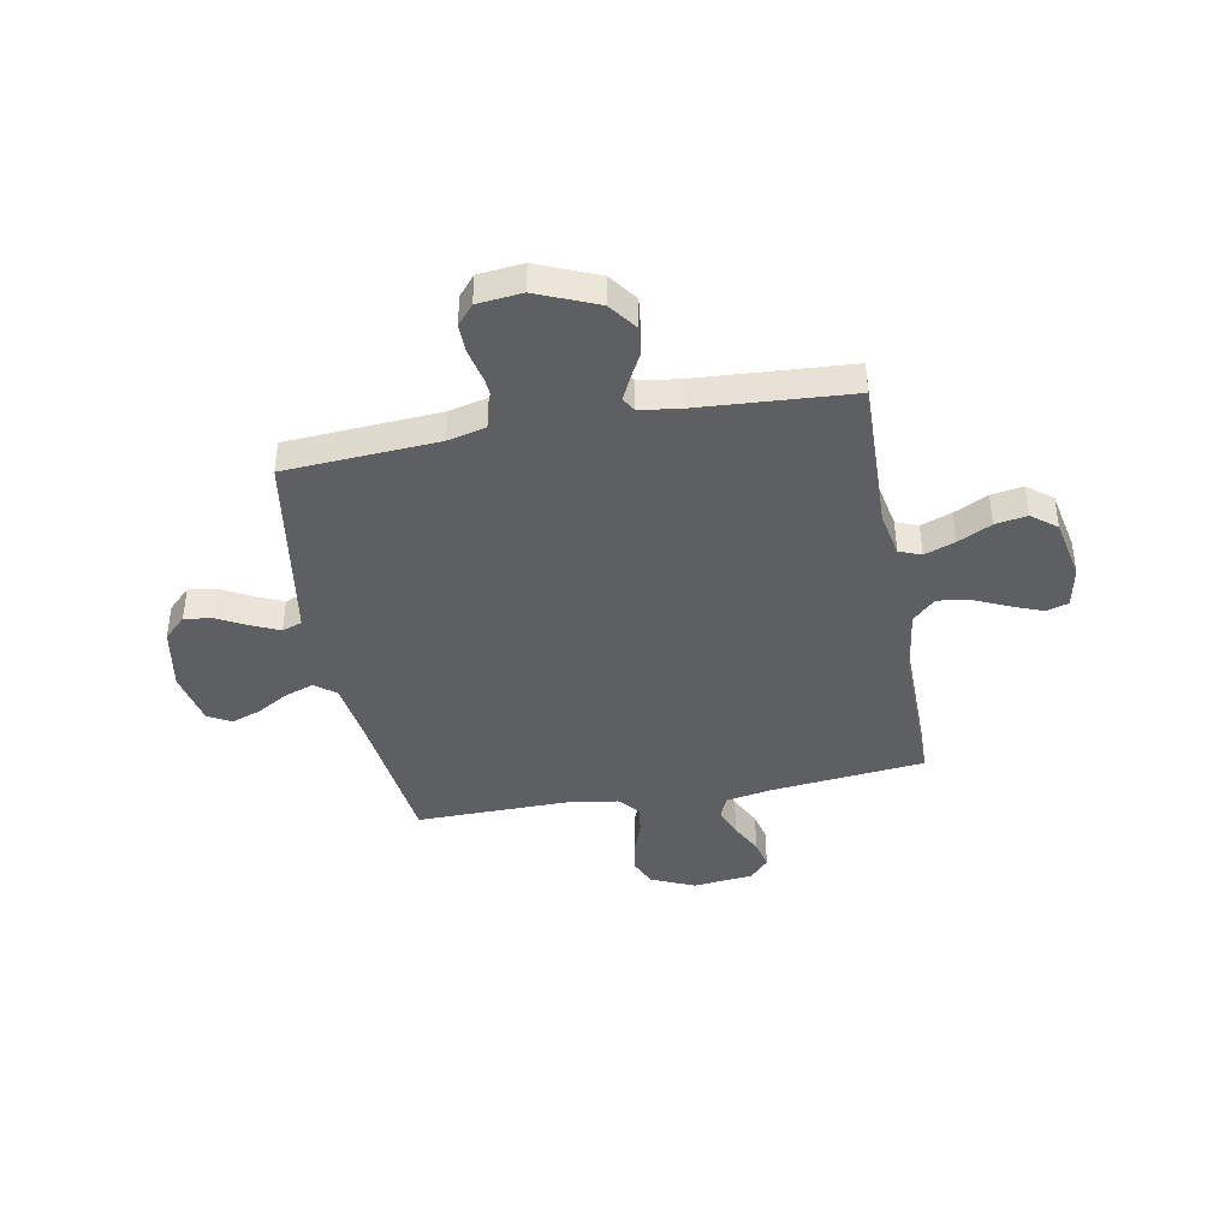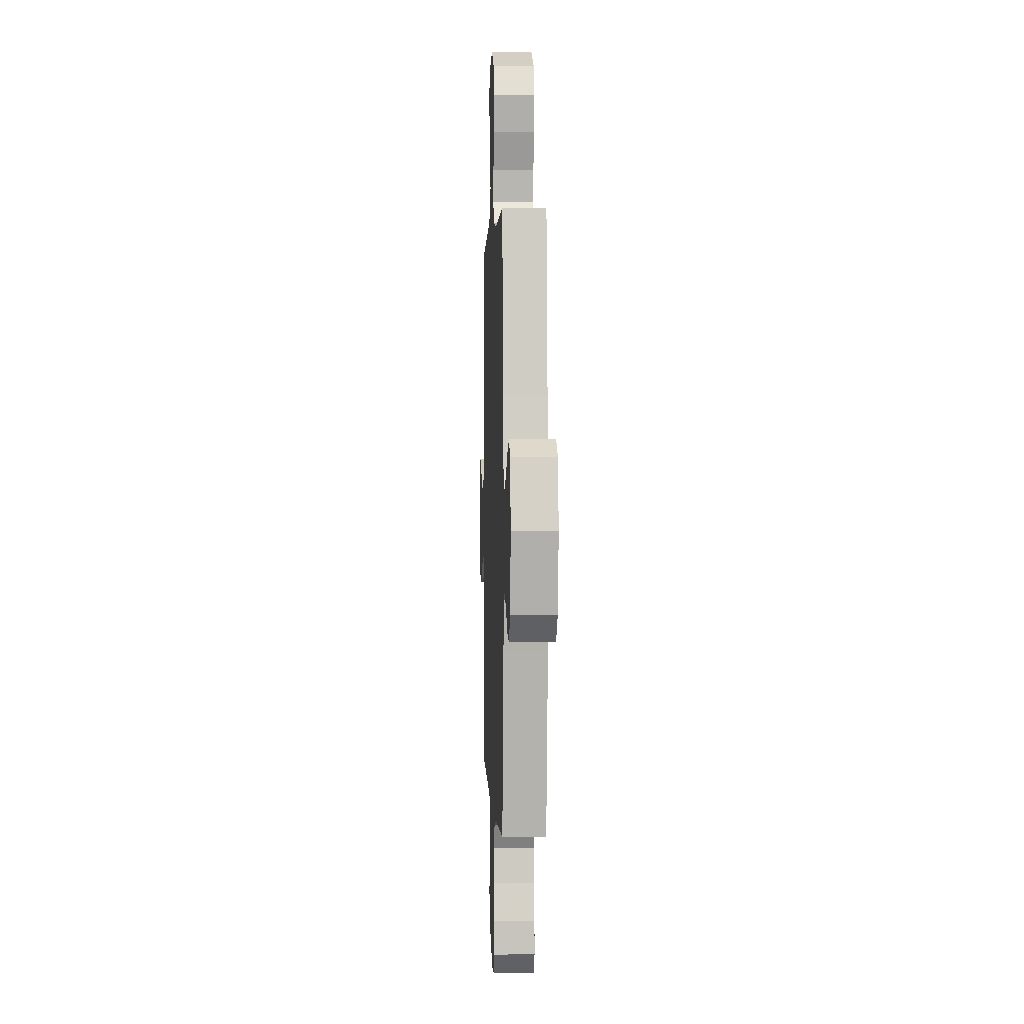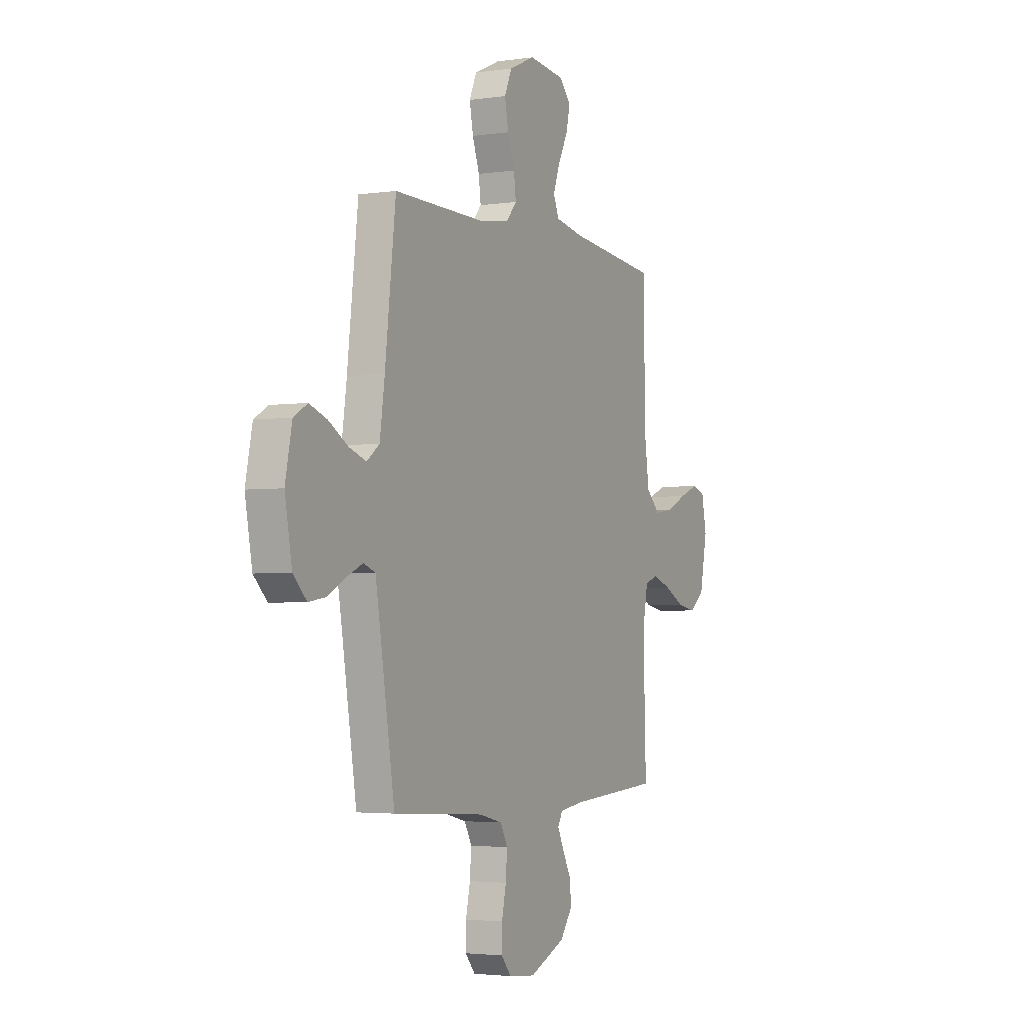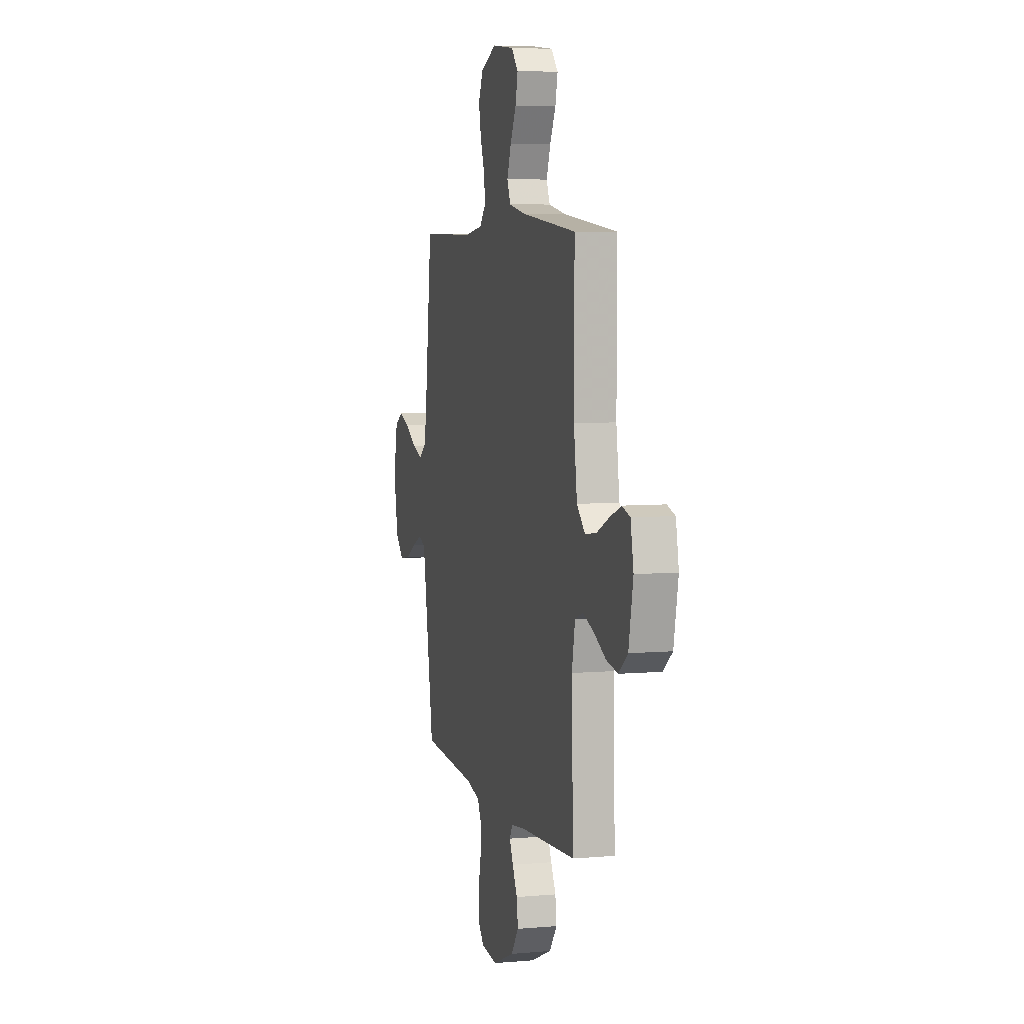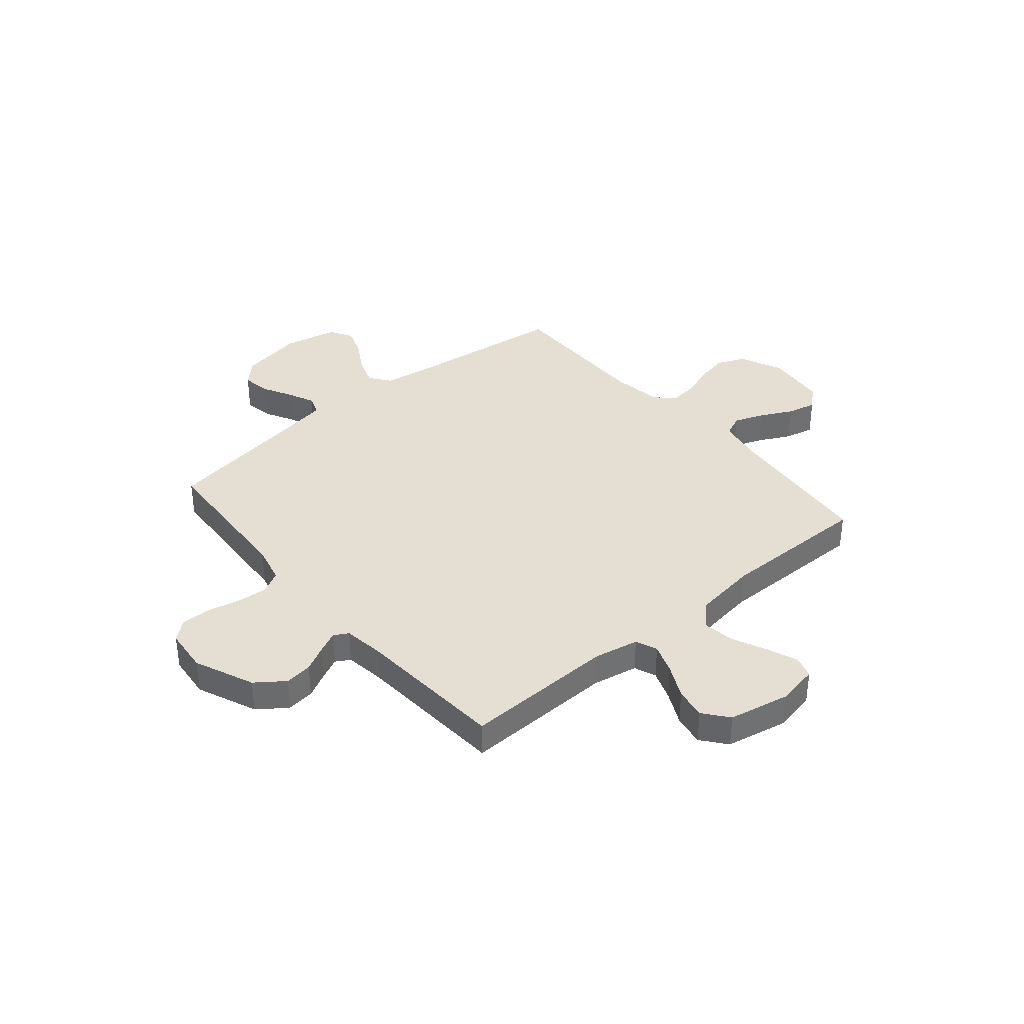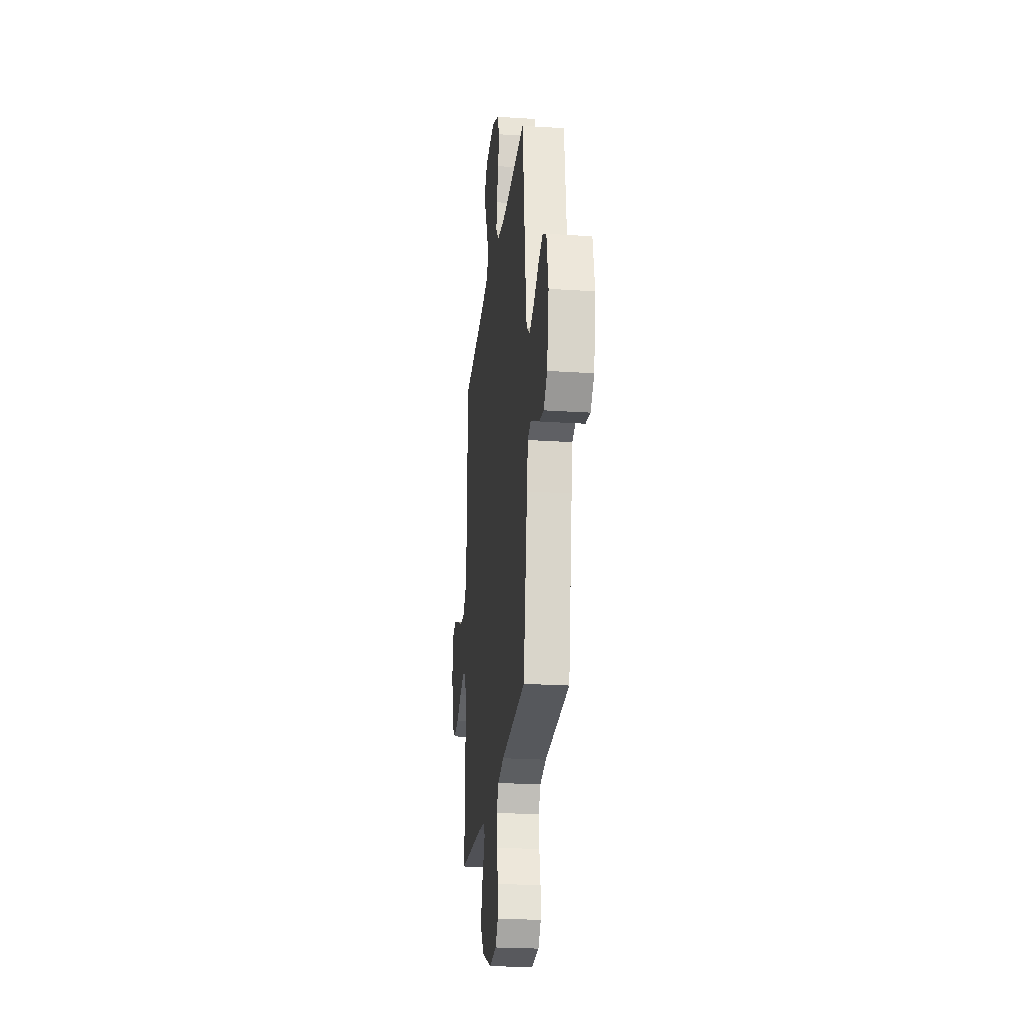
<metadata>
{"format":"obj","ext":"obj","renderer":"f3d","projection":"perspective","resolution":1024,"background":"white","views":[{"elev":-41.0,"azim":-169.4,"up":"+Y"},{"elev":1.5,"azim":87.7,"up":"+Z"},{"elev":-3.1,"azim":116.6,"up":"+Z"},{"elev":6.1,"azim":-104.9,"up":"+Z"},{"elev":37.1,"azim":-130.1,"up":"+Y"},{"elev":-24.1,"azim":83.8,"up":"+Z"}]}
</metadata>
<code>
v 0.5 0.07 0.5
v 0.535 0.07 0.2
v 0.551 0.07 0.087
v 0.592 0.07 0.056
v 0.648 0.07 0.075
v 0.711 0.07 0.112
v 0.769 0.07 0.133
v 0.814 0.07 0.107
v 0.836 0.07 0
v 0.813 0.07 -0.125
v 0.769 0.07 -0.168
v 0.713 0.07 -0.159
v 0.655 0.07 -0.128
v 0.602 0.07 -0.104
v 0.563 0.07 -0.118
v 0.549 0.07 -0.2
v 0.5 0.07 -0.5
v 0.2 0.07 -0.519
v 0.125 0.07 -0.537
v 0.101 0.07 -0.581
v 0.106 0.07 -0.642
v 0.12 0.07 -0.707
v 0.121 0.07 -0.765
v 0.088 0.07 -0.804
v 0 0.07 -0.813
v -0.118 0.07 -0.763
v -0.159 0.07 -0.707
v -0.152 0.07 -0.652
v -0.125 0.07 -0.601
v -0.105 0.07 -0.559
v -0.121 0.07 -0.531
v -0.2 0.07 -0.52
v -0.5 0.07 -0.5
v -0.491 0.07 -0.2
v -0.508 0.07 -0.111
v -0.551 0.07 -0.094
v -0.611 0.07 -0.116
v -0.677 0.07 -0.149
v -0.739 0.07 -0.16
v -0.788 0.07 -0.121
v -0.812 0.07 0
v -0.796 0.07 0.082
v -0.753 0.07 0.095
v -0.691 0.07 0.071
v -0.624 0.07 0.04
v -0.562 0.07 0.031
v -0.517 0.07 0.074
v -0.499 0.07 0.2
v -0.5 0.07 0.5
v -0.2 0.07 0.531
v -0.108 0.07 0.548
v -0.089 0.07 0.591
v -0.111 0.07 0.65
v -0.143 0.07 0.713
v -0.156 0.07 0.77
v -0.119 0.07 0.811
v 0 0.07 0.824
v 0.085 0.07 0.786
v 0.109 0.07 0.732
v 0.097 0.07 0.67
v 0.074 0.07 0.606
v 0.067 0.07 0.551
v 0.101 0.07 0.512
v 0.2 0.07 0.497
v 0.5 0 0.5
v 0.535 0 0.2
v 0.551 0 0.087
v 0.592 0 0.056
v 0.648 0 0.075
v 0.711 0 0.112
v 0.769 0 0.133
v 0.814 0 0.107
v 0.836 0 0
v 0.813 0 -0.125
v 0.769 0 -0.168
v 0.713 0 -0.159
v 0.655 0 -0.128
v 0.602 0 -0.104
v 0.563 0 -0.118
v 0.549 0 -0.2
v 0.5 0 -0.5
v 0.2 0 -0.519
v 0.125 0 -0.537
v 0.101 0 -0.581
v 0.106 0 -0.642
v 0.12 0 -0.707
v 0.121 0 -0.765
v 0.088 0 -0.804
v 0 0 -0.813
v -0.118 0 -0.763
v -0.159 0 -0.707
v -0.152 0 -0.652
v -0.125 0 -0.601
v -0.105 0 -0.559
v -0.121 0 -0.531
v -0.2 0 -0.52
v -0.5 0 -0.5
v -0.491 0 -0.2
v -0.508 0 -0.111
v -0.551 0 -0.094
v -0.611 0 -0.116
v -0.677 0 -0.149
v -0.739 0 -0.16
v -0.788 0 -0.121
v -0.812 0 0
v -0.796 0 0.082
v -0.753 0 0.095
v -0.691 0 0.071
v -0.624 0 0.04
v -0.562 0 0.031
v -0.517 0 0.074
v -0.499 0 0.2
v -0.5 0 0.5
v -0.2 0 0.531
v -0.108 0 0.548
v -0.089 0 0.591
v -0.111 0 0.65
v -0.143 0 0.713
v -0.156 0 0.77
v -0.119 0 0.811
v 0 0 0.824
v 0.085 0 0.786
v 0.109 0 0.732
v 0.097 0 0.67
v 0.074 0 0.606
v 0.067 0 0.551
v 0.101 0 0.512
v 0.2 0 0.497
f 58 59 60 61
f 58 61 62
f 57 58 62
f 56 57 62
f 53 54 55 56
f 52 53 56 62
f 51 52 62 63
f 48 49 50
f 47 48 50 51
f 42 43 44 45
f 40 41 42 45
f 40 45 46
f 37 38 39 40
f 36 37 40 46
f 35 36 46 47
f 32 33 34
f 31 32 34 35
f 26 27 28 29
f 26 29 30
f 25 26 30
f 24 25 30
f 21 22 23 24
f 20 21 24 30
f 19 20 30 31
f 16 17 18
f 15 16 18 19
f 10 11 12 13
f 10 13 14
f 9 10 14
f 8 9 14 15
f 5 6 7 8
f 4 5 8 15
f 64 1 2
f 63 64 2 3
f 47 51 63 3
f 19 31 35 47
f 15 19 47
f 3 4 15 47
f 125 124 123 122
f 126 125 122
f 126 122 121
f 126 121 120
f 120 119 118 117
f 126 120 117 116
f 127 126 116 115
f 114 113 112
f 115 114 112 111
f 109 108 107 106
f 109 106 105 104
f 110 109 104
f 104 103 102 101
f 110 104 101 100
f 111 110 100 99
f 98 97 96
f 99 98 96 95
f 93 92 91 90
f 94 93 90
f 94 90 89
f 94 89 88
f 88 87 86 85
f 94 88 85 84
f 95 94 84 83
f 82 81 80
f 83 82 80 79
f 77 76 75 74
f 78 77 74
f 78 74 73
f 79 78 73 72
f 72 71 70 69
f 79 72 69 68
f 66 65 128
f 67 66 128 127
f 67 127 115 111
f 111 99 95 83
f 111 83 79
f 111 79 68 67
f 1 65 66 2
f 2 66 67 3
f 3 67 68 4
f 4 68 69 5
f 5 69 70 6
f 6 70 71 7
f 7 71 72 8
f 8 72 73 9
f 9 73 74 10
f 10 74 75 11
f 11 75 76 12
f 12 76 77 13
f 13 77 78 14
f 14 78 79 15
f 15 79 80 16
f 16 80 81 17
f 17 81 82 18
f 18 82 83 19
f 19 83 84 20
f 20 84 85 21
f 21 85 86 22
f 22 86 87 23
f 23 87 88 24
f 24 88 89 25
f 25 89 90 26
f 26 90 91 27
f 27 91 92 28
f 28 92 93 29
f 29 93 94 30
f 30 94 95 31
f 31 95 96 32
f 32 96 97 33
f 33 97 98 34
f 34 98 99 35
f 35 99 100 36
f 36 100 101 37
f 37 101 102 38
f 38 102 103 39
f 39 103 104 40
f 40 104 105 41
f 41 105 106 42
f 42 106 107 43
f 43 107 108 44
f 44 108 109 45
f 45 109 110 46
f 46 110 111 47
f 47 111 112 48
f 48 112 113 49
f 49 113 114 50
f 50 114 115 51
f 51 115 116 52
f 52 116 117 53
f 53 117 118 54
f 54 118 119 55
f 55 119 120 56
f 56 120 121 57
f 57 121 122 58
f 58 122 123 59
f 59 123 124 60
f 60 124 125 61
f 61 125 126 62
f 62 126 127 63
f 63 127 128 64
f 64 128 65 1

</code>
